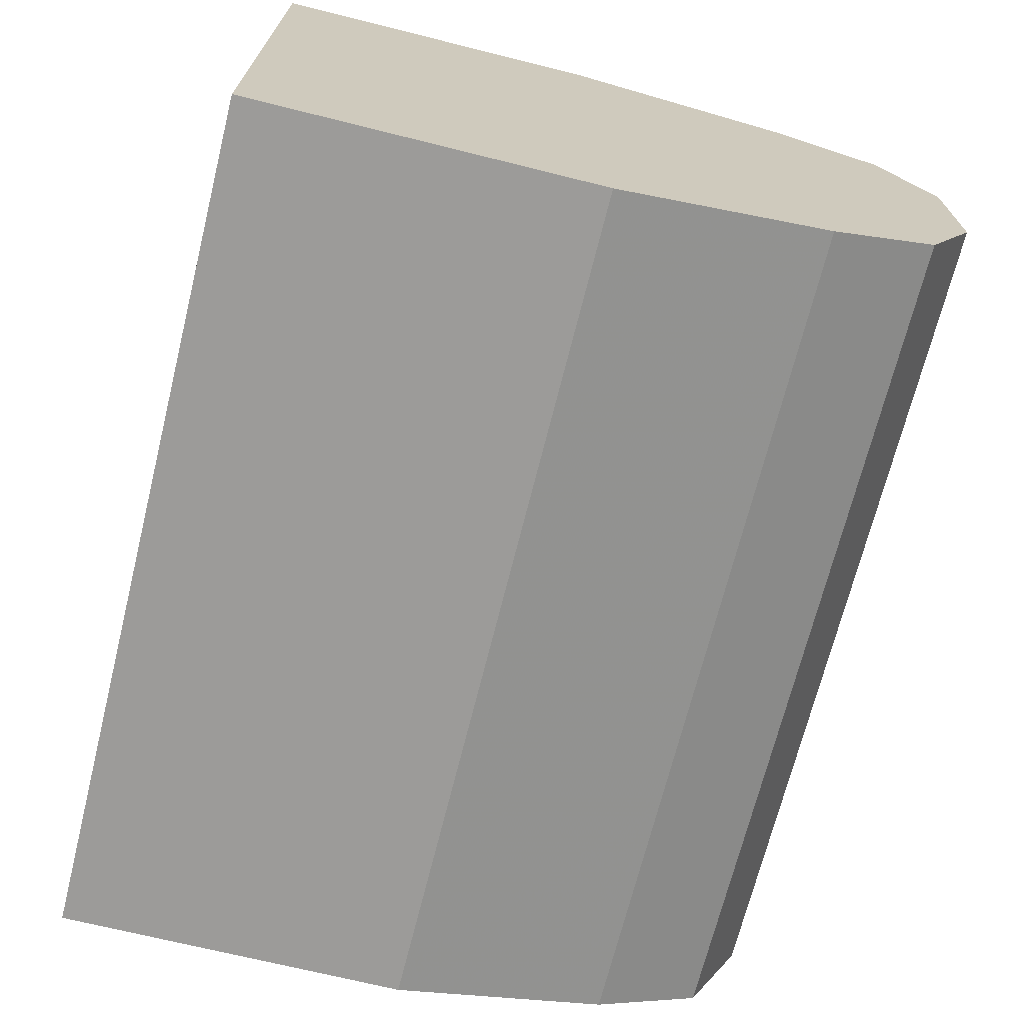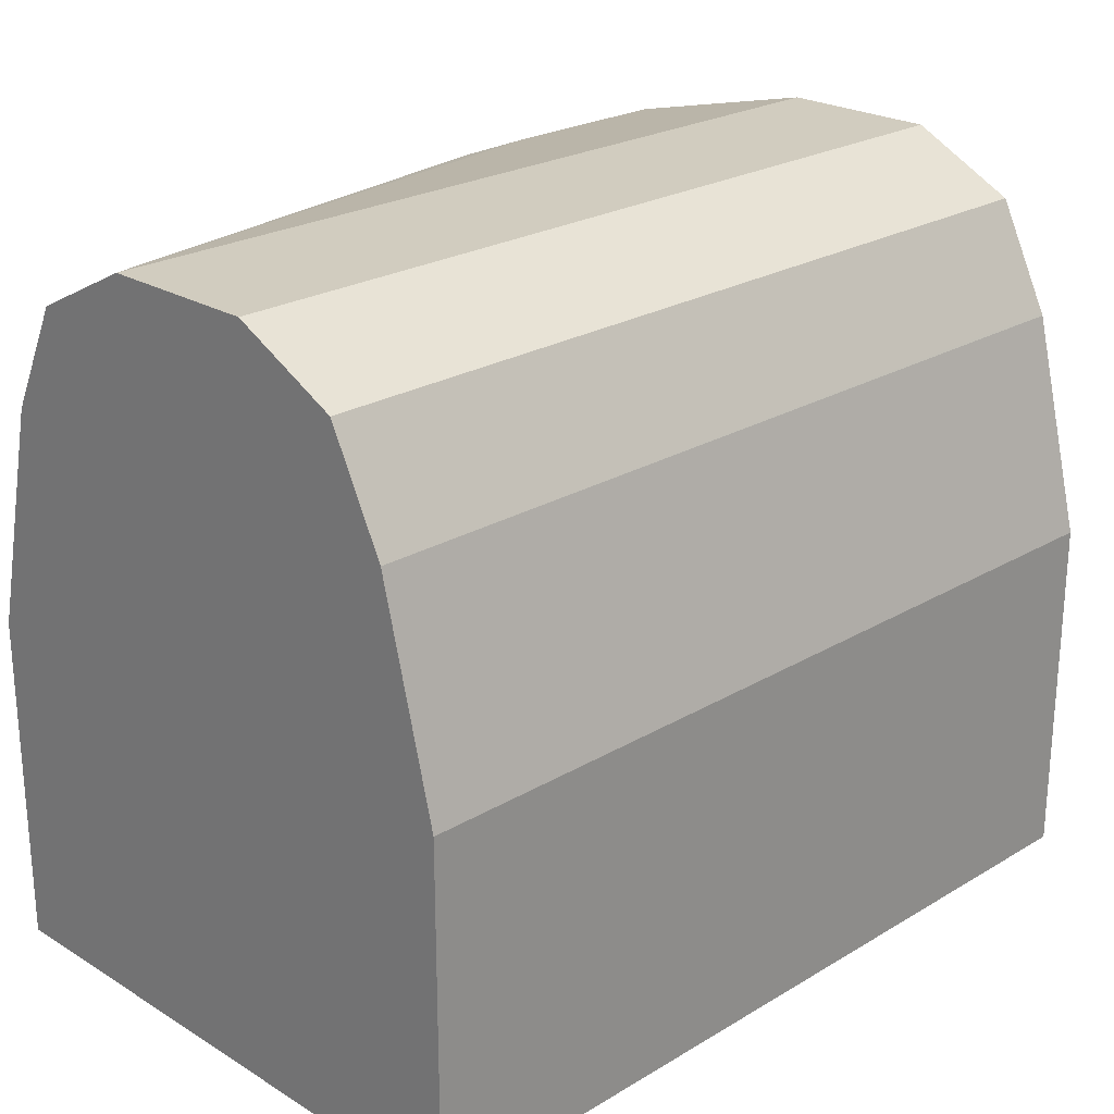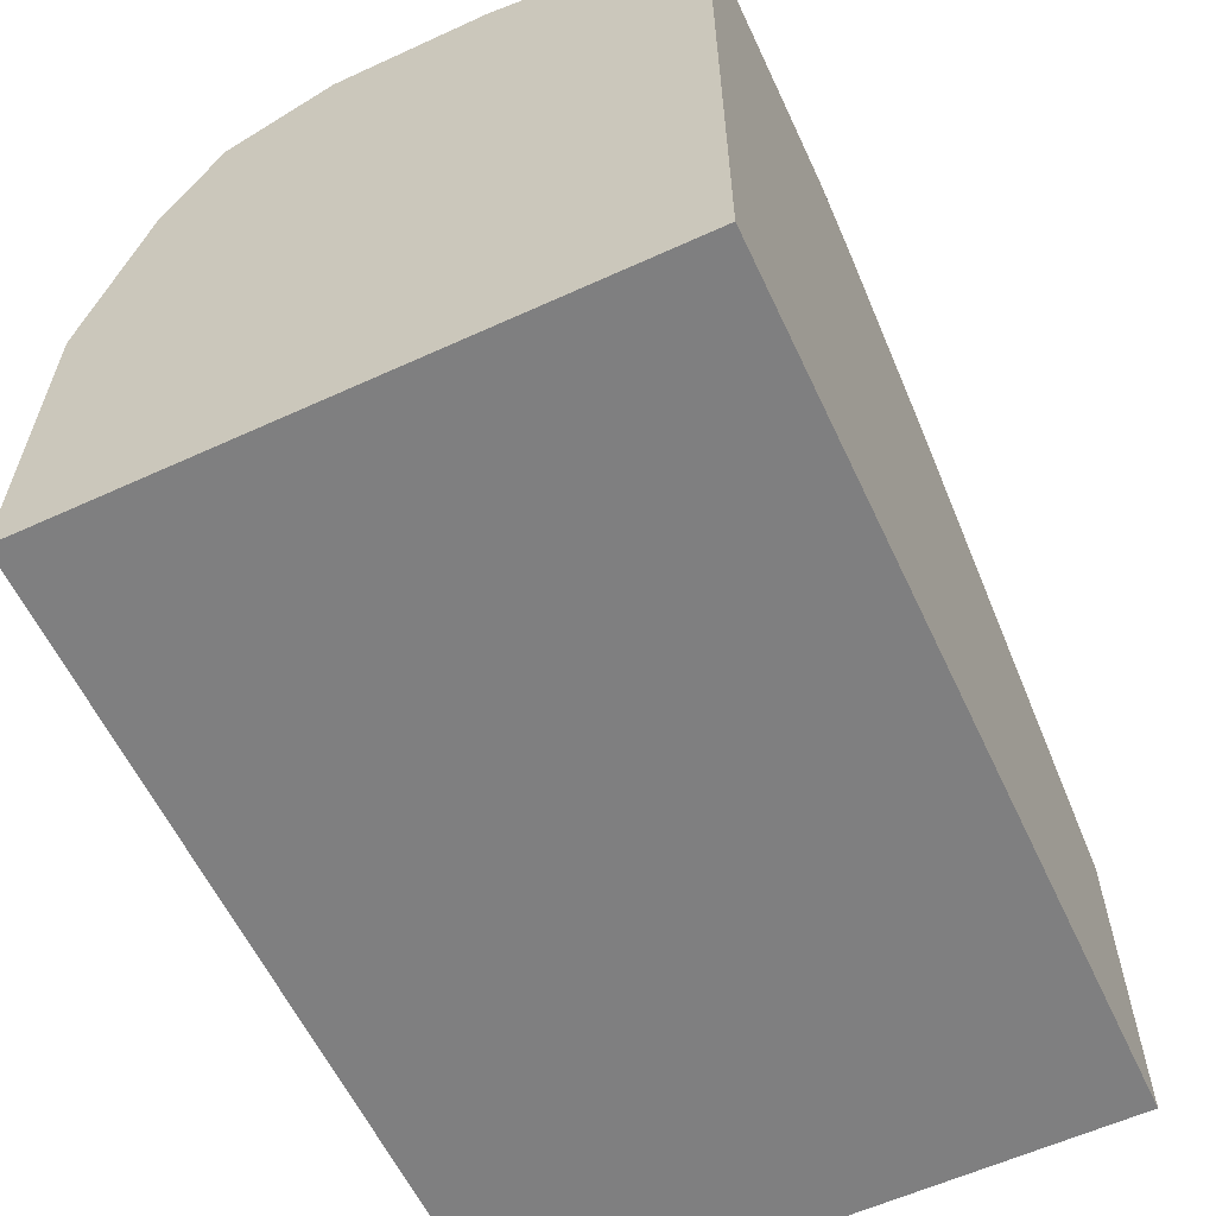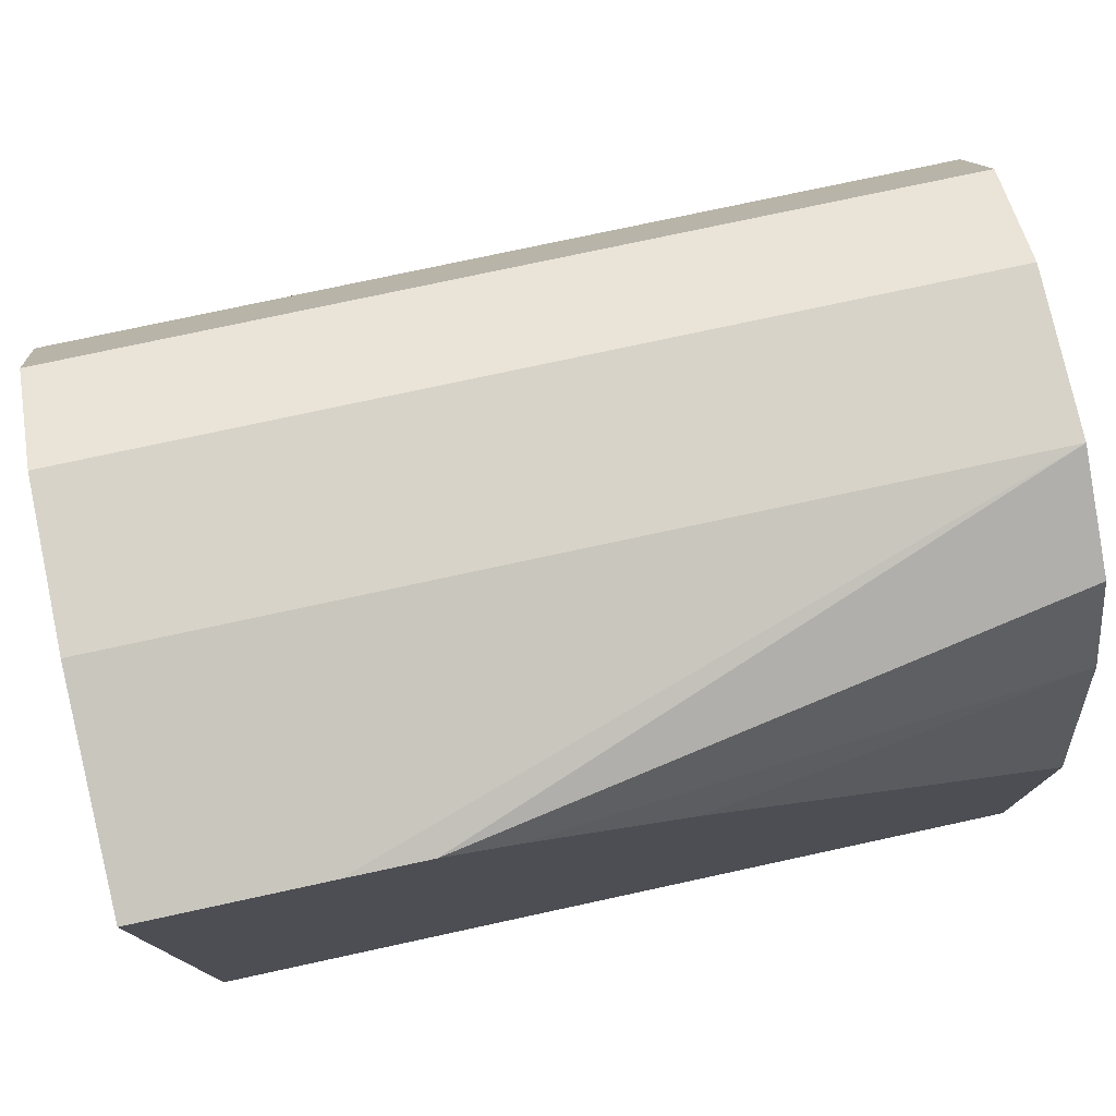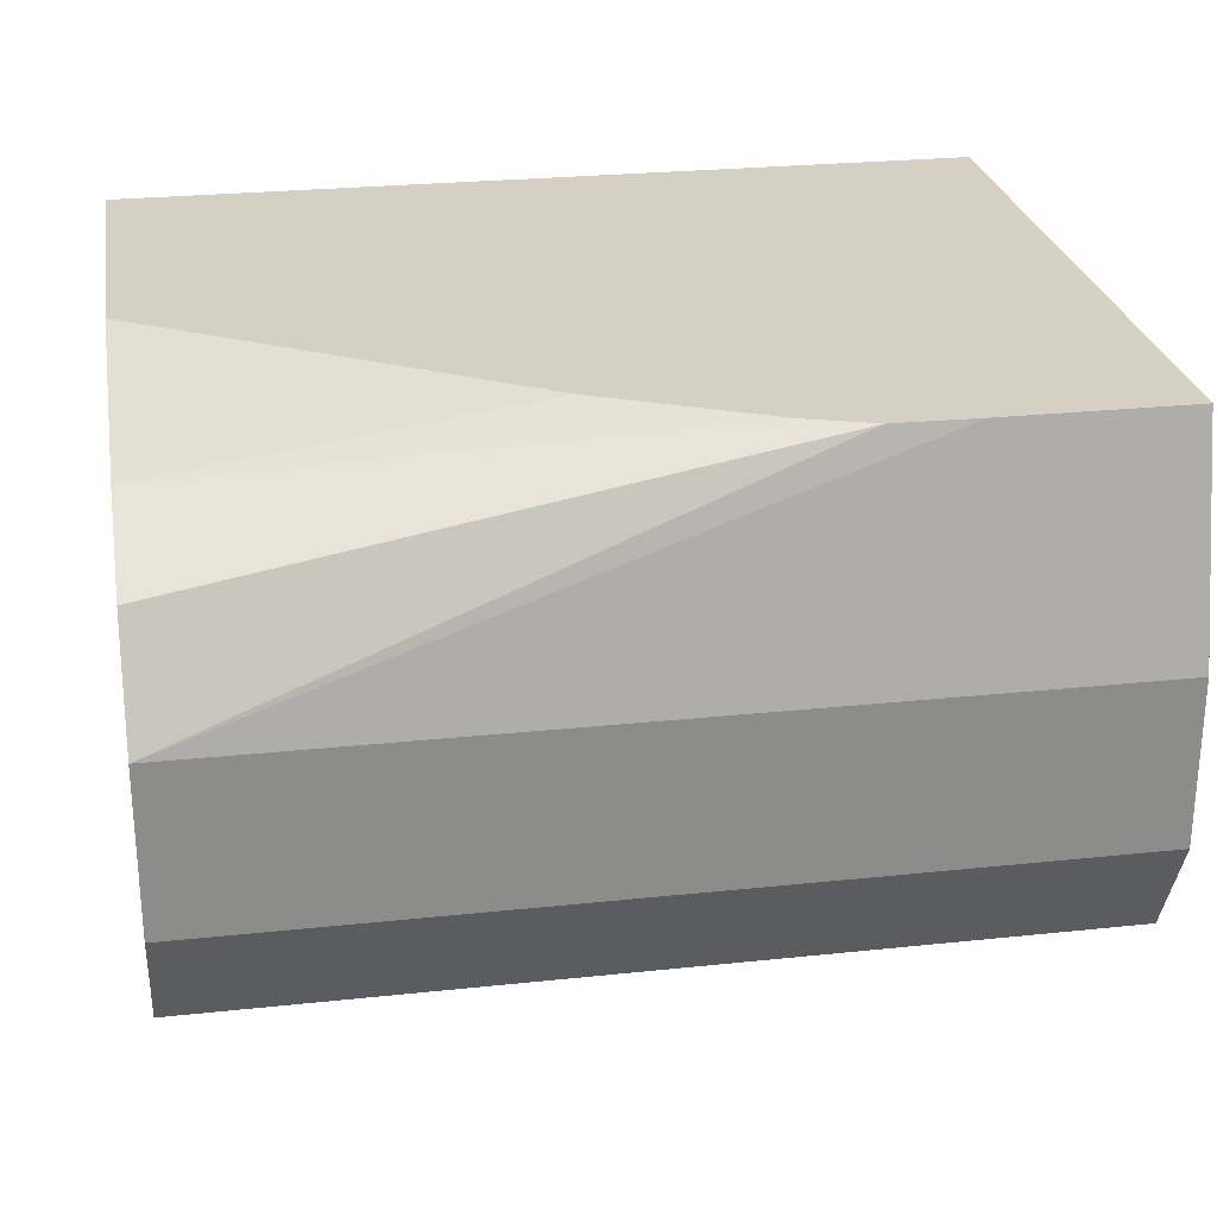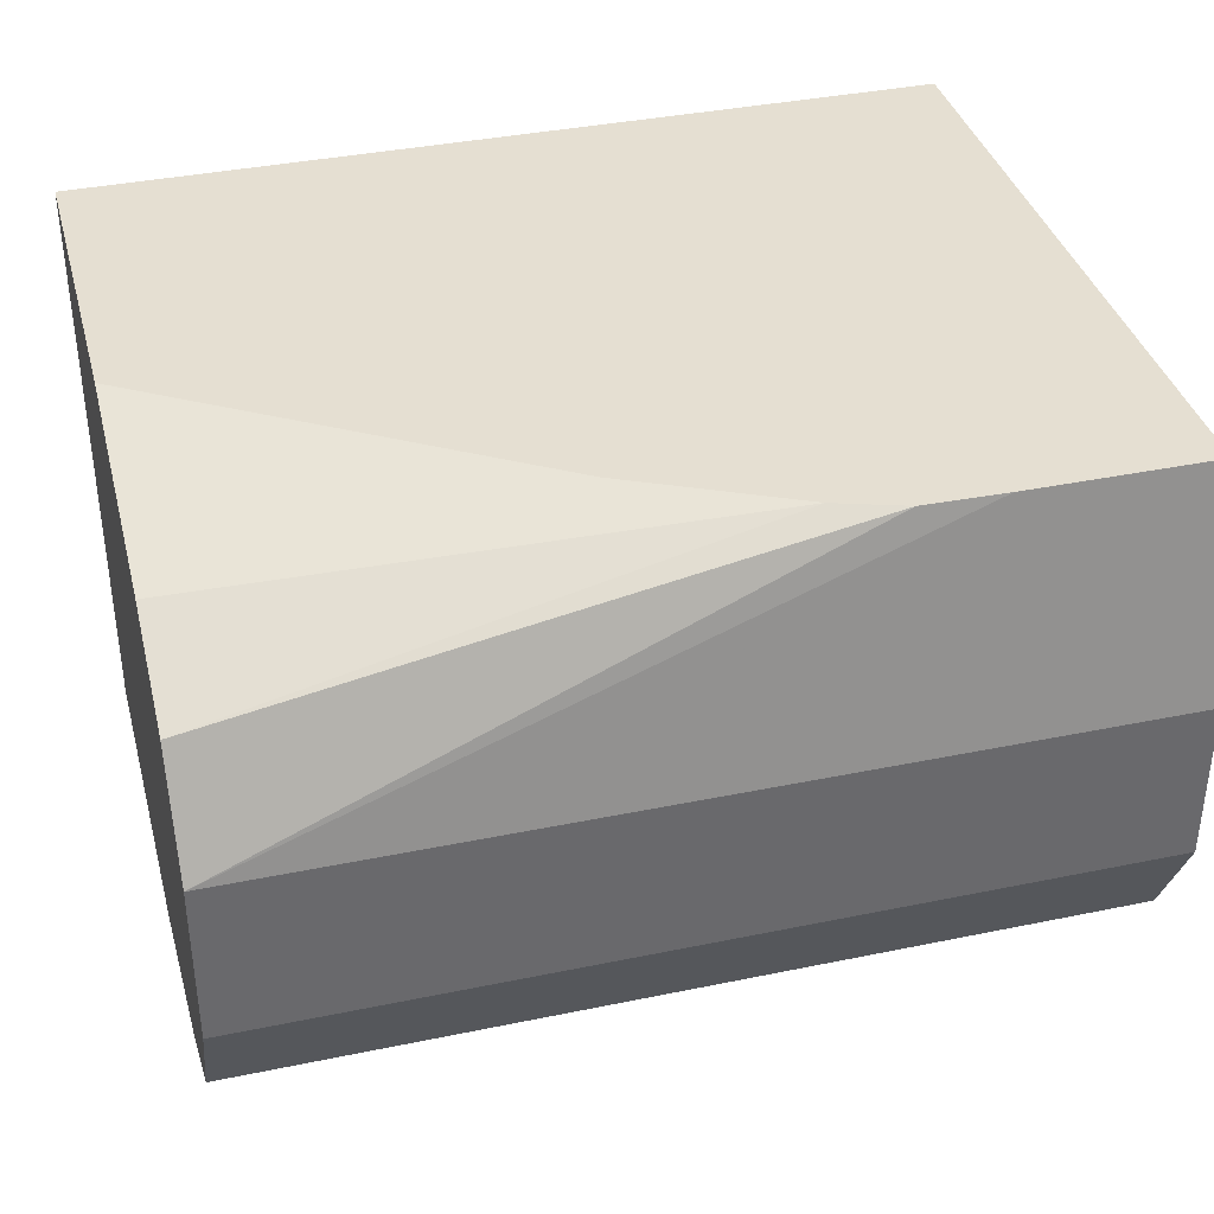
<metadata>
{"format":"obj","ext":"obj","renderer":"f3d","projection":"perspective","resolution":1024,"background":"white","views":[{"elev":-69.7,"azim":76.0,"up":"+Z"},{"elev":23.8,"azim":135.3,"up":"+Y"},{"elev":-59.8,"azim":-64.9,"up":"+Y"},{"elev":76.8,"azim":-12.2,"up":"+Y"},{"elev":26.2,"azim":170.5,"up":"+Z"},{"elev":37.5,"azim":165.2,"up":"+Z"}]}
</metadata>
<code>
v -0.1392 -0.2445 -0.3024
v -0.1392 -0.09823 -0.3024
v -0.1392 -0.2445 -0.4309
v 0.04682 -0.2445 -0.3024
v -0.1392 -0.08734 -0.3494
v -0.09935 -0.09823 -0.3024
v -0.1392 -0.1688 -0.4309
v 0.04682 -0.2445 -0.4309
v 0.04682 -0.1719 -0.3024
v -0.1392 -0.08734 -0.3843
v 0.04682 -0.08734 -0.3494
v -0.08189 -0.09862 -0.3024
v -0.1392 -0.1223 -0.4192
v 0.04682 -0.1688 -0.4309
v 0.04682 -0.1223 -0.3144
v -0.03296 -0.1203 -0.3024
v -0.1392 -0.09899 -0.4076
v 0.04682 -0.08734 -0.3843
v 0.04682 -0.09899 -0.3261
v -0.08132 -0.0988 -0.3024
v -0.1392 -0.1217 -0.419
v 0.04682 -0.1223 -0.4192
v -0.06754 -0.1034 -0.3024
v -0.1392 -0.1043 -0.4102
v 0.04682 -0.09899 -0.4076
v 0.04682 -0.1104 -0.4133
f 7 22 14
f 7 13 22
f 6 12 11
f 4 18 11
f 4 15 9
f 4 19 15
f 4 11 19
f 9 15 16
f 5 11 18
f 10 18 25
f 15 23 16
f 11 12 19
f 12 20 19
f 13 21 22
f 15 19 23
f 17 25 24
f 19 20 23
f 21 24 26
f 21 26 22
f 24 25 26
f 4 25 18
f 10 25 17
f 4 26 25
f 5 18 10
f 4 14 22
f 4 22 26
f 1 2 5
f 1 5 10
f 1 17 24
f 1 24 21
f 1 21 13
f 1 13 7
f 1 7 3
f 1 3 8
f 1 8 4
f 1 4 9
f 1 10 17
f 1 16 23
f 1 9 16
f 3 14 8
f 2 11 5
f 2 6 11
f 3 7 14
f 1 12 6
f 1 20 12
f 1 23 20
f 1 6 2
f 4 8 14

</code>
